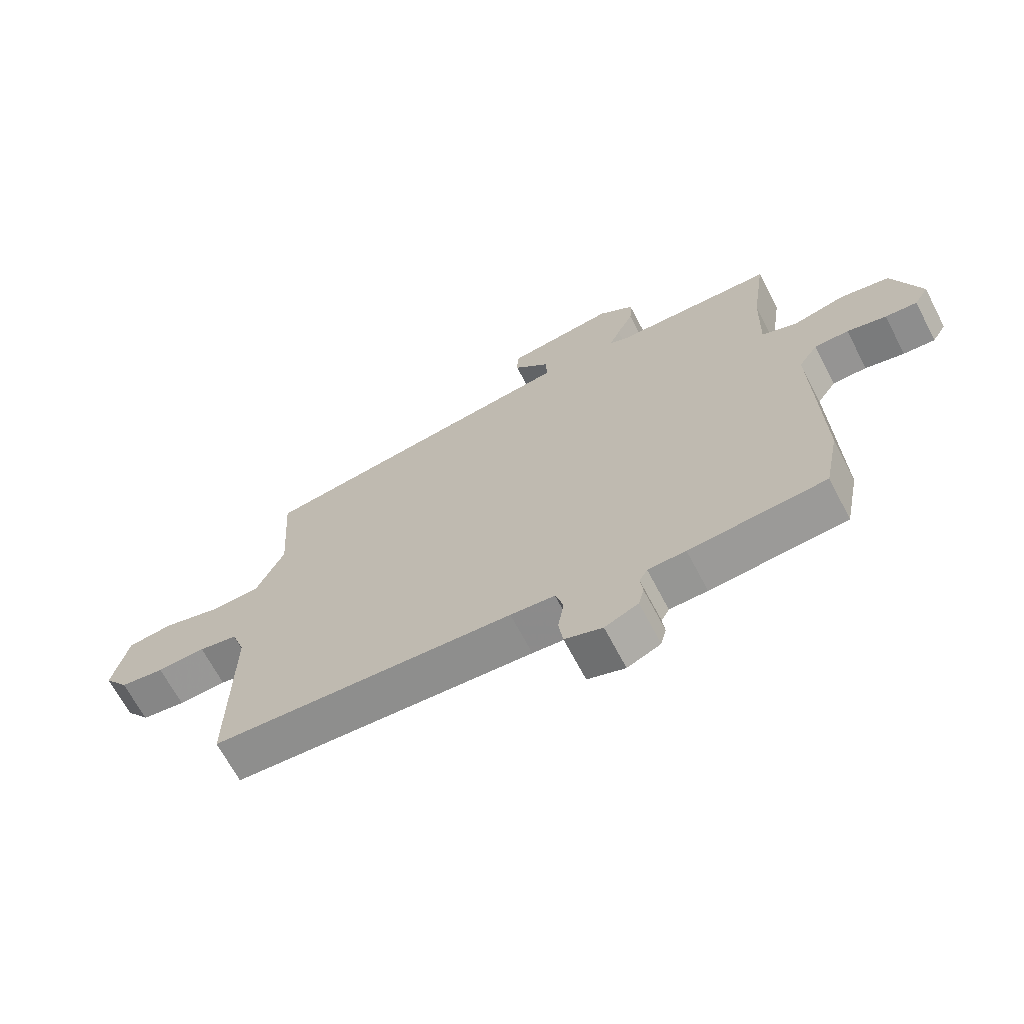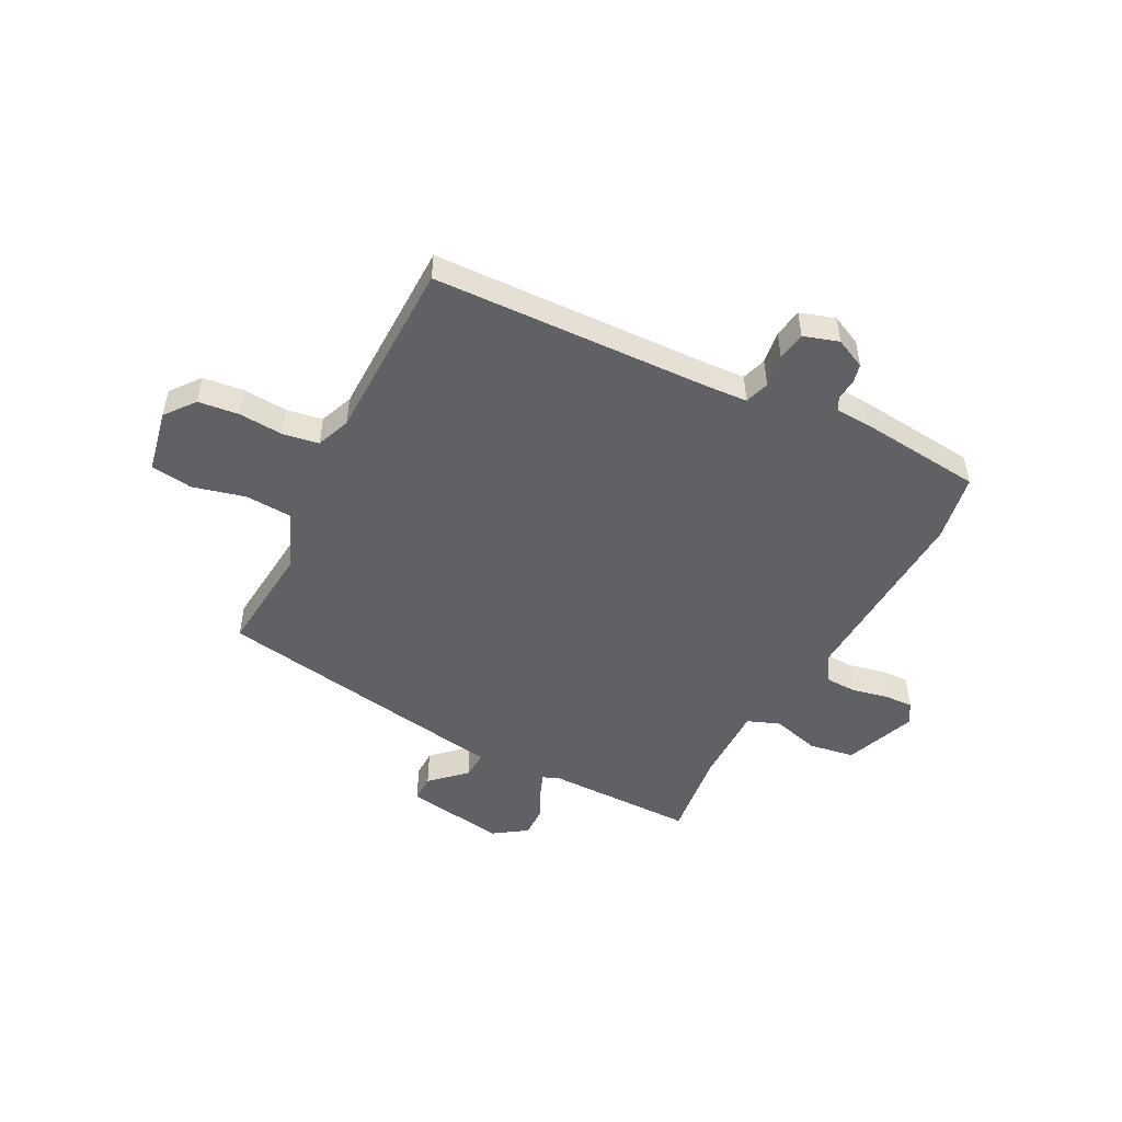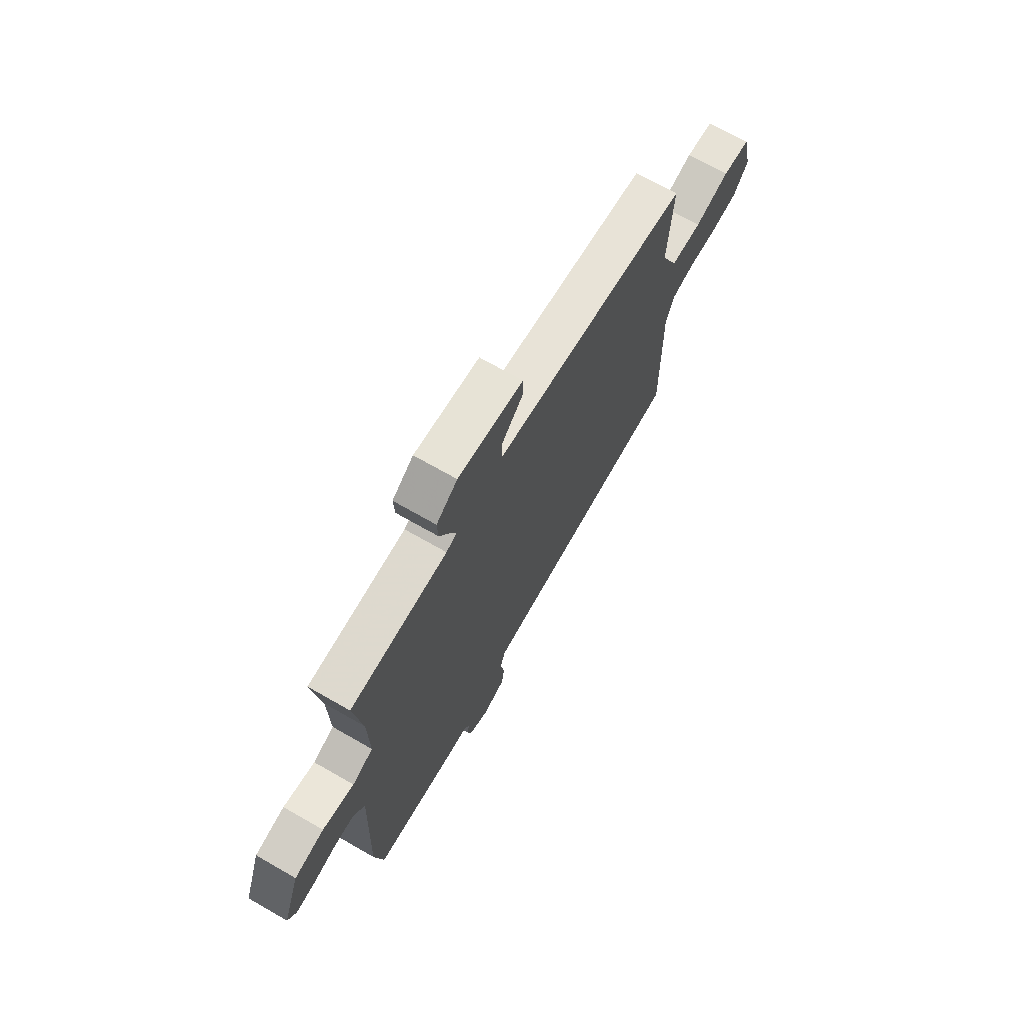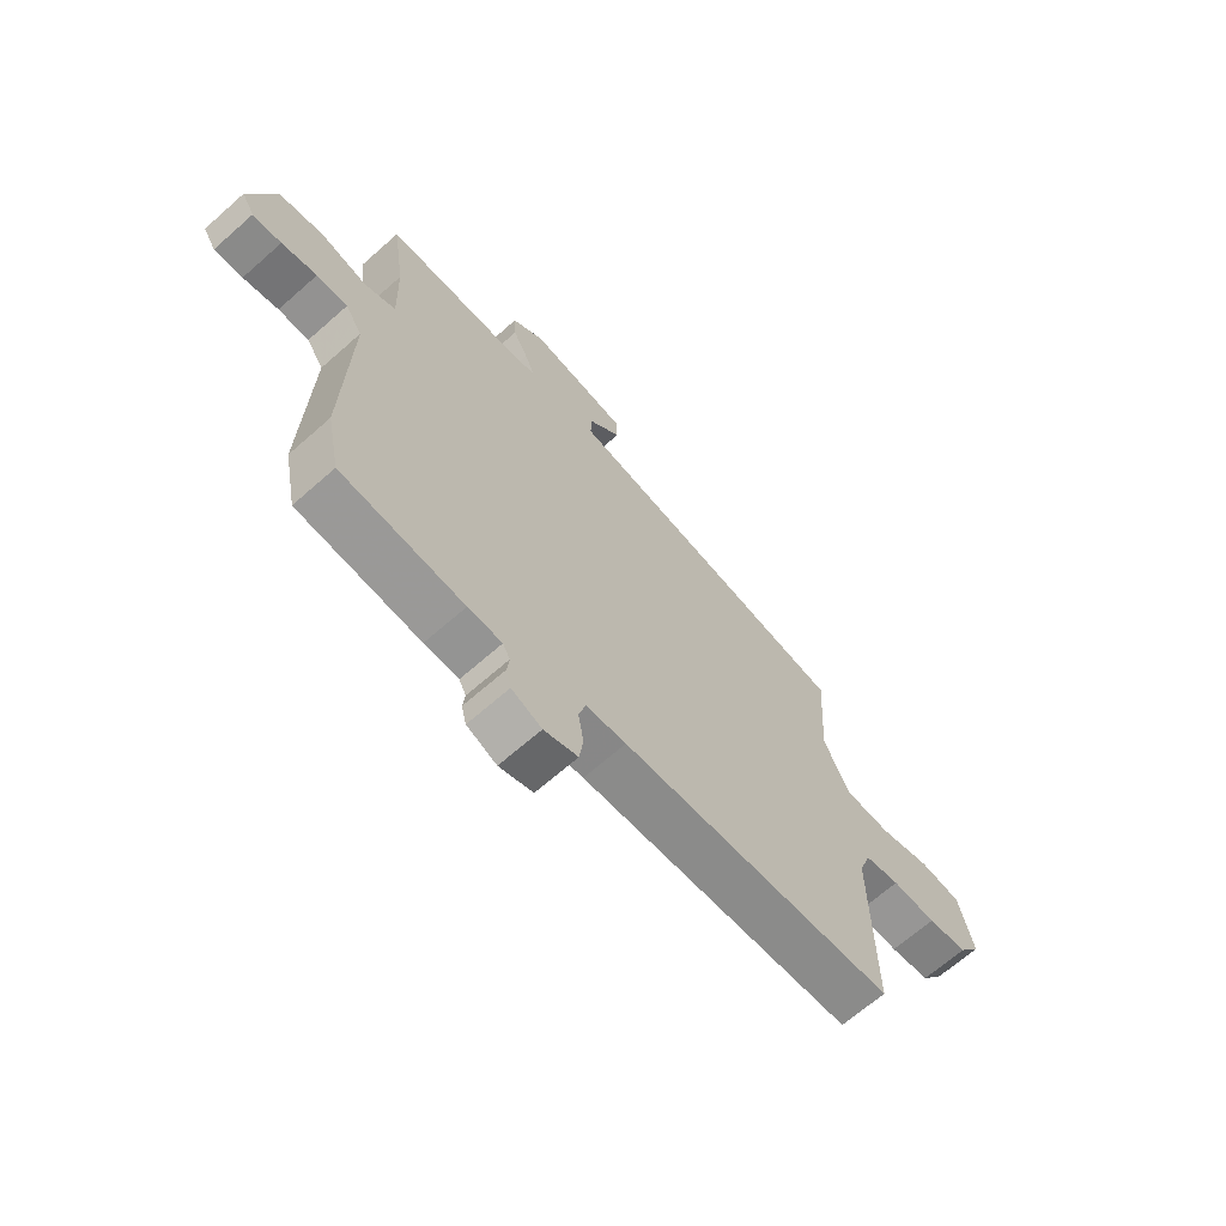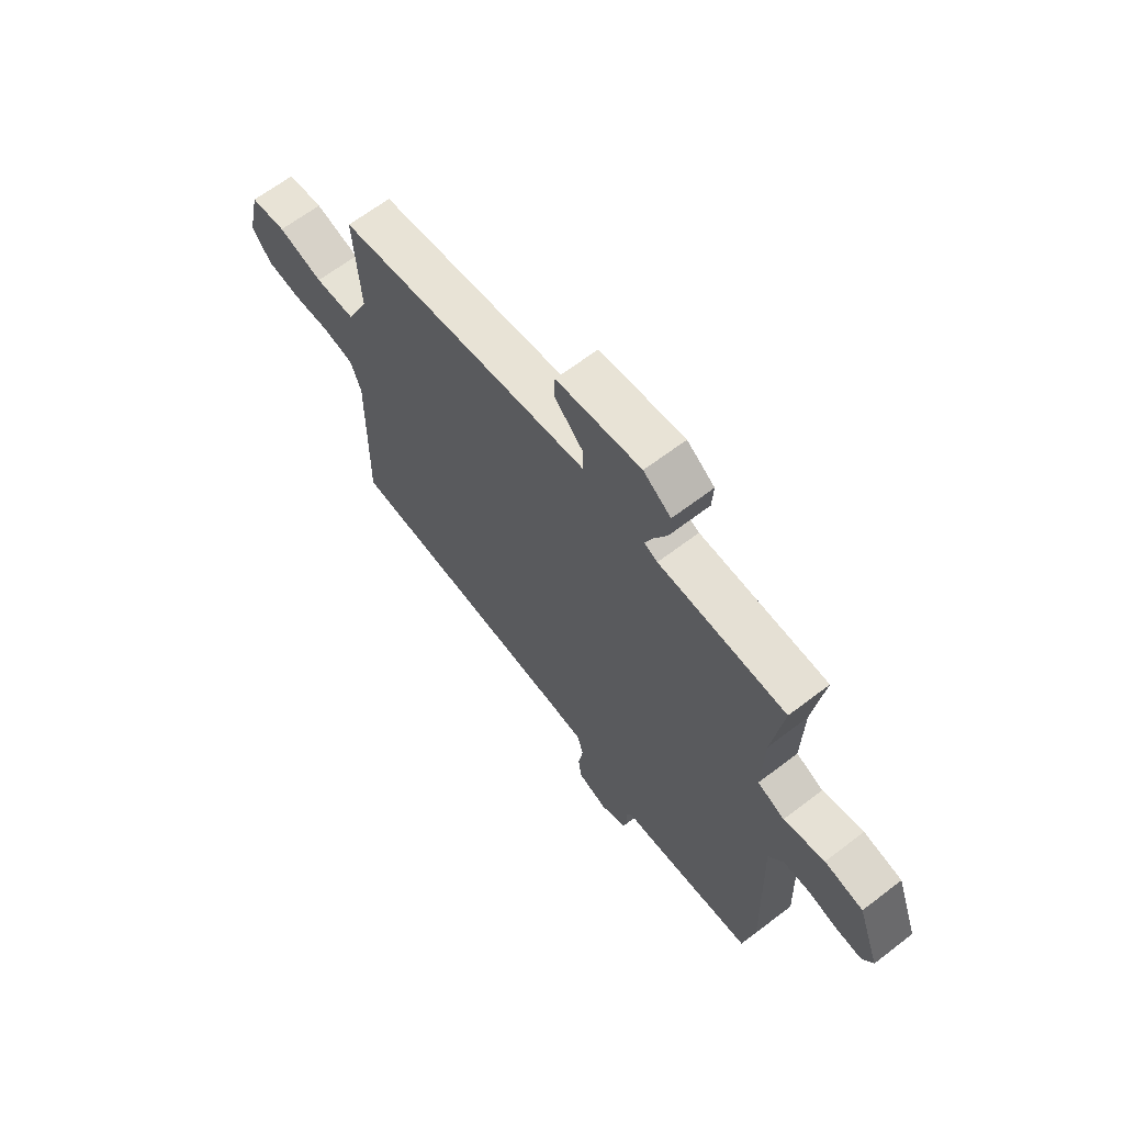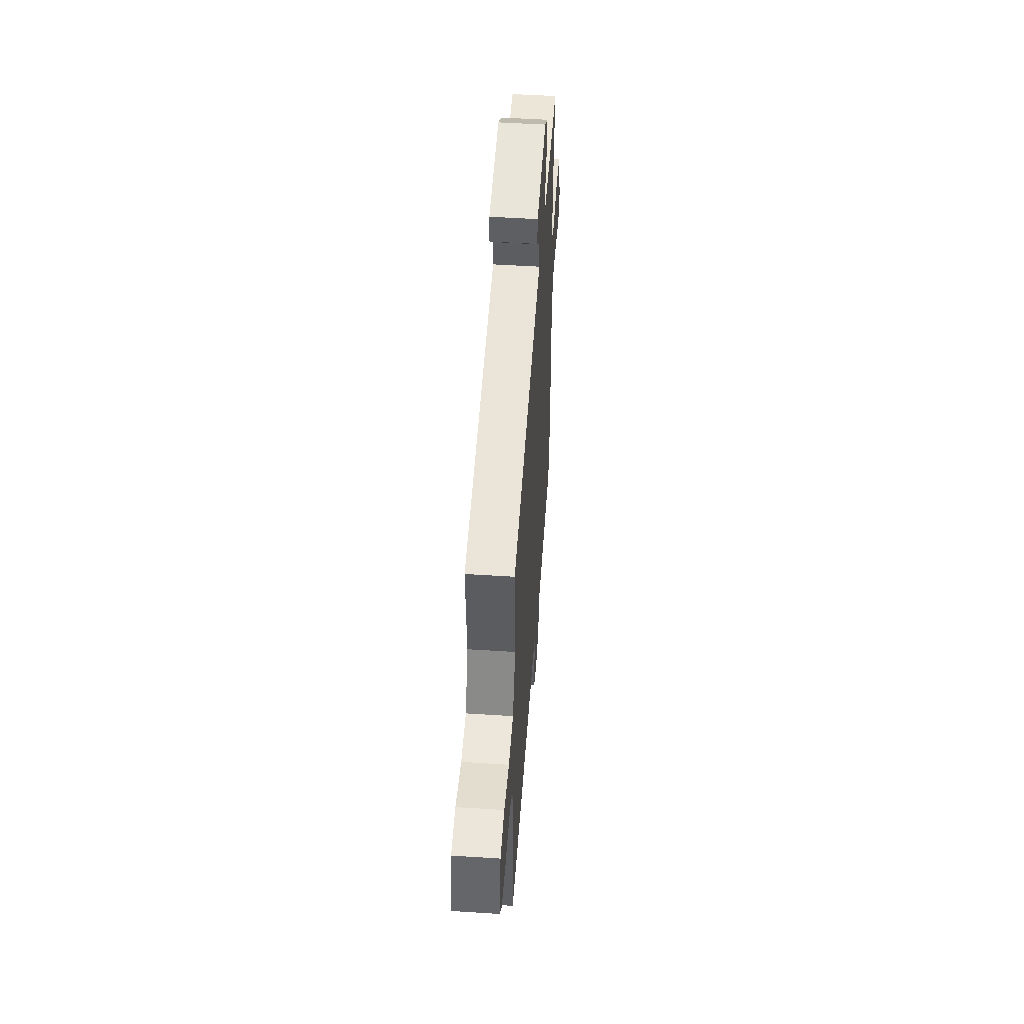
<metadata>
{"format":"obj","ext":"obj","renderer":"f3d","projection":"perspective","resolution":1024,"background":"white","views":[{"elev":-67.2,"azim":-152.4,"up":"+Z"},{"elev":-50.2,"azim":151.0,"up":"+Y"},{"elev":69.5,"azim":-60.1,"up":"+Z"},{"elev":-66.4,"azim":-48.4,"up":"+Z"},{"elev":64.6,"azim":-127.7,"up":"+Z"},{"elev":51.1,"azim":94.0,"up":"+Z"}]}
</metadata>
<code>
v 0.471 0.07 0.404
v 0.458 0.07 0.206
v 0.504 0.07 0.107
v 0.588 0.07 0.105
v 0.682 0.07 0.132
v 0.757 0.07 0.124
v 0.783 0.07 0.013
v 0.743 0.07 -0.041
v 0.67 0.07 -0.052
v 0.59 0.07 -0.049
v 0.526 0.07 -0.062
v 0.504 0.07 -0.123
v 0.508 0.07 -0.45
v 0.009 0.07 -0.484
v -0.064 0.07 -0.491
v -0.077 0.07 -0.535
v -0.067 0.07 -0.593
v -0.074 0.07 -0.645
v -0.136 0.07 -0.667
v -0.191 0.07 -0.643
v -0.2 0.07 -0.608
v -0.196 0.07 -0.573
v -0.209 0.07 -0.549
v -0.271 0.07 -0.548
v -0.494 0.07 -0.532
v -0.518 0.07 -0.412
v -0.508 0.07 -0.068
v -0.539 0.07 -0.023
v -0.595 0.07 -0.023
v -0.659 0.07 -0.039
v -0.711 0.07 -0.043
v -0.734 0.07 -0.006
v -0.688 0.07 0.122
v -0.607 0.07 0.138
v -0.521 0.07 0.118
v -0.464 0.07 0.142
v -0.468 0.07 0.284
v -0.491 0.07 0.441
v -0.224 0.07 0.451
v -0.196 0.07 0.464
v -0.213 0.07 0.504
v -0.24 0.07 0.556
v -0.243 0.07 0.61
v -0.185 0.07 0.652
v -0.006 0.07 0.631
v -0.005 0.07 0.582
v -0.064 0.07 0.523
v -0.066 0.07 0.474
v 0.106 0.07 0.452
v 0.471 0 0.404
v 0.458 0 0.206
v 0.504 0 0.107
v 0.588 0 0.105
v 0.682 0 0.132
v 0.757 0 0.124
v 0.783 0 0.013
v 0.743 0 -0.041
v 0.67 0 -0.052
v 0.59 0 -0.049
v 0.526 0 -0.062
v 0.504 0 -0.123
v 0.508 0 -0.45
v 0.009 0 -0.484
v -0.064 0 -0.491
v -0.077 0 -0.535
v -0.067 0 -0.593
v -0.074 0 -0.645
v -0.136 0 -0.667
v -0.191 0 -0.643
v -0.2 0 -0.608
v -0.196 0 -0.573
v -0.209 0 -0.549
v -0.271 0 -0.548
v -0.494 0 -0.532
v -0.518 0 -0.412
v -0.508 0 -0.068
v -0.539 0 -0.023
v -0.595 0 -0.023
v -0.659 0 -0.039
v -0.711 0 -0.043
v -0.734 0 -0.006
v -0.688 0 0.122
v -0.607 0 0.138
v -0.521 0 0.118
v -0.464 0 0.142
v -0.468 0 0.284
v -0.491 0 0.441
v -0.224 0 0.451
v -0.196 0 0.464
v -0.213 0 0.504
v -0.24 0 0.556
v -0.243 0 0.61
v -0.185 0 0.652
v -0.006 0 0.631
v -0.005 0 0.582
v -0.064 0 0.523
v -0.066 0 0.474
v 0.106 0 0.452
f 48 49 1 2
f 44 45 46 47
f 44 47 48
f 41 42 43 44
f 40 41 44 48
f 39 40 48 2
f 37 38 39 2
f 32 33 34 35
f 32 35 36
f 29 30 31 32
f 28 29 32 36
f 27 28 36
f 26 27 36
f 23 24 25 26
f 23 26 36
f 22 23 36 37
f 20 21 22
f 19 20 22
f 16 17 18 19
f 15 16 19 22
f 12 13 14
f 11 12 14 15
f 7 8 9 10
f 7 10 11
f 4 5 6 7
f 3 4 7 11
f 11 15 22 37
f 2 3 11 37
f 51 50 98 97
f 96 95 94 93
f 97 96 93
f 93 92 91 90
f 97 93 90 89
f 51 97 89 88
f 51 88 87 86
f 84 83 82 81
f 85 84 81
f 81 80 79 78
f 85 81 78 77
f 85 77 76
f 85 76 75
f 75 74 73 72
f 85 75 72
f 86 85 72 71
f 71 70 69
f 71 69 68
f 68 67 66 65
f 71 68 65 64
f 63 62 61
f 64 63 61 60
f 59 58 57 56
f 60 59 56
f 56 55 54 53
f 60 56 53 52
f 86 71 64 60
f 86 60 52 51
f 1 50 51 2
f 2 51 52 3
f 3 52 53 4
f 4 53 54 5
f 5 54 55 6
f 6 55 56 7
f 7 56 57 8
f 8 57 58 9
f 9 58 59 10
f 10 59 60 11
f 11 60 61 12
f 12 61 62 13
f 13 62 63 14
f 14 63 64 15
f 15 64 65 16
f 16 65 66 17
f 17 66 67 18
f 18 67 68 19
f 19 68 69 20
f 20 69 70 21
f 21 70 71 22
f 22 71 72 23
f 23 72 73 24
f 24 73 74 25
f 25 74 75 26
f 26 75 76 27
f 27 76 77 28
f 28 77 78 29
f 29 78 79 30
f 30 79 80 31
f 31 80 81 32
f 32 81 82 33
f 33 82 83 34
f 34 83 84 35
f 35 84 85 36
f 36 85 86 37
f 37 86 87 38
f 38 87 88 39
f 39 88 89 40
f 40 89 90 41
f 41 90 91 42
f 42 91 92 43
f 43 92 93 44
f 44 93 94 45
f 45 94 95 46
f 46 95 96 47
f 47 96 97 48
f 48 97 98 49
f 49 98 50 1

</code>
